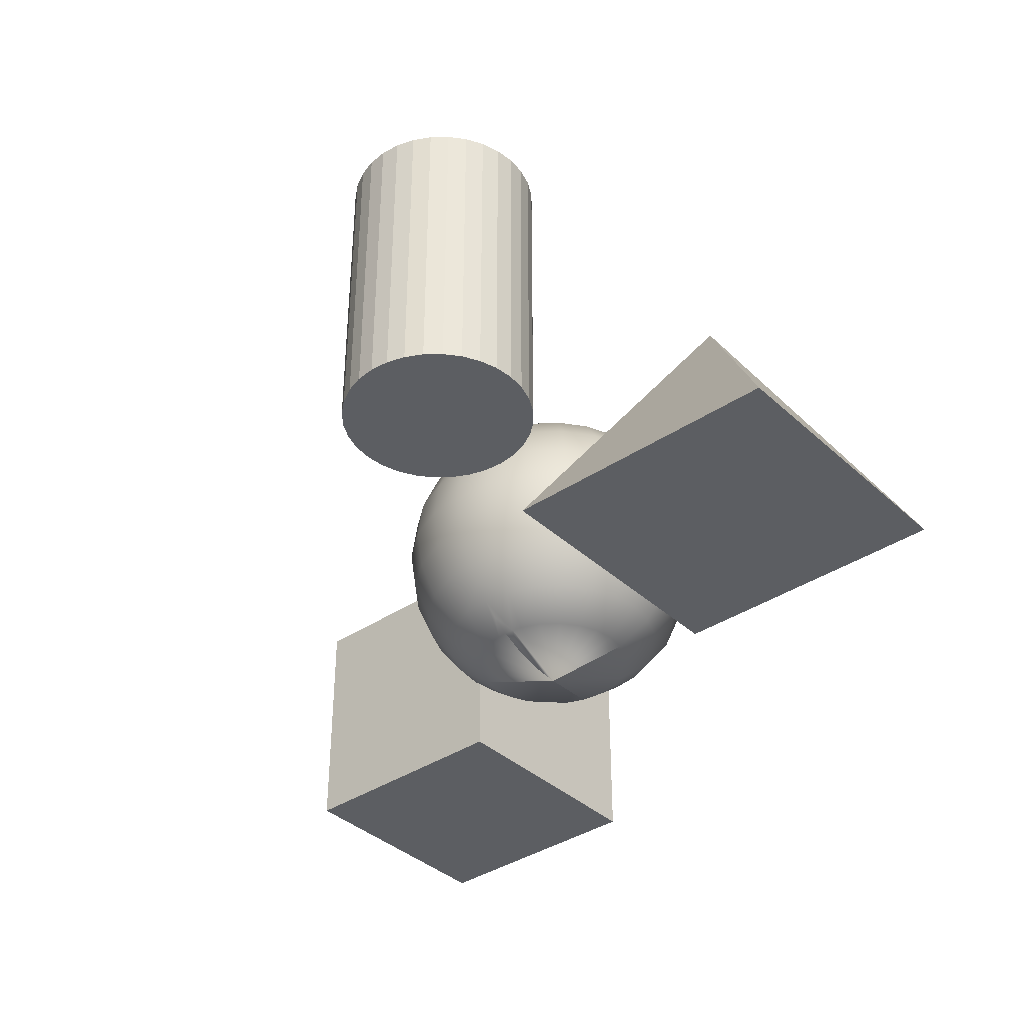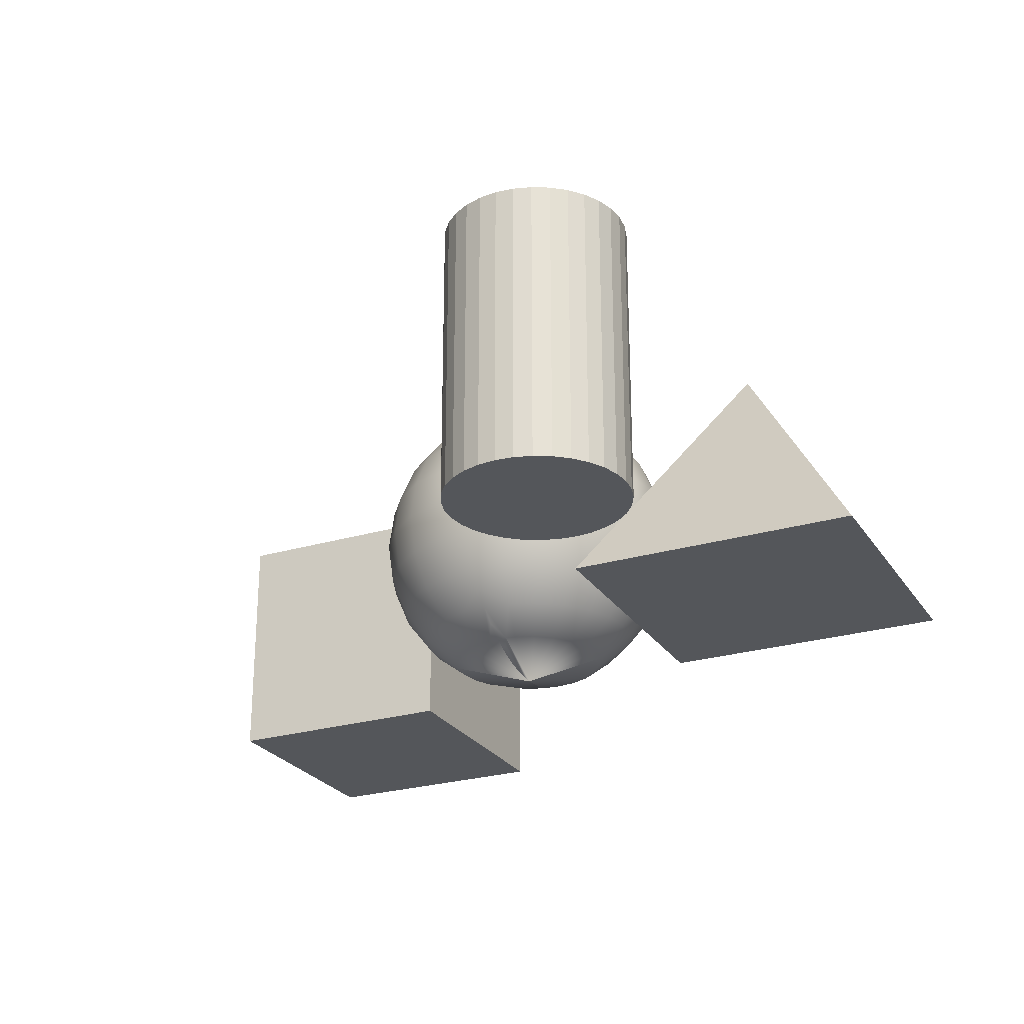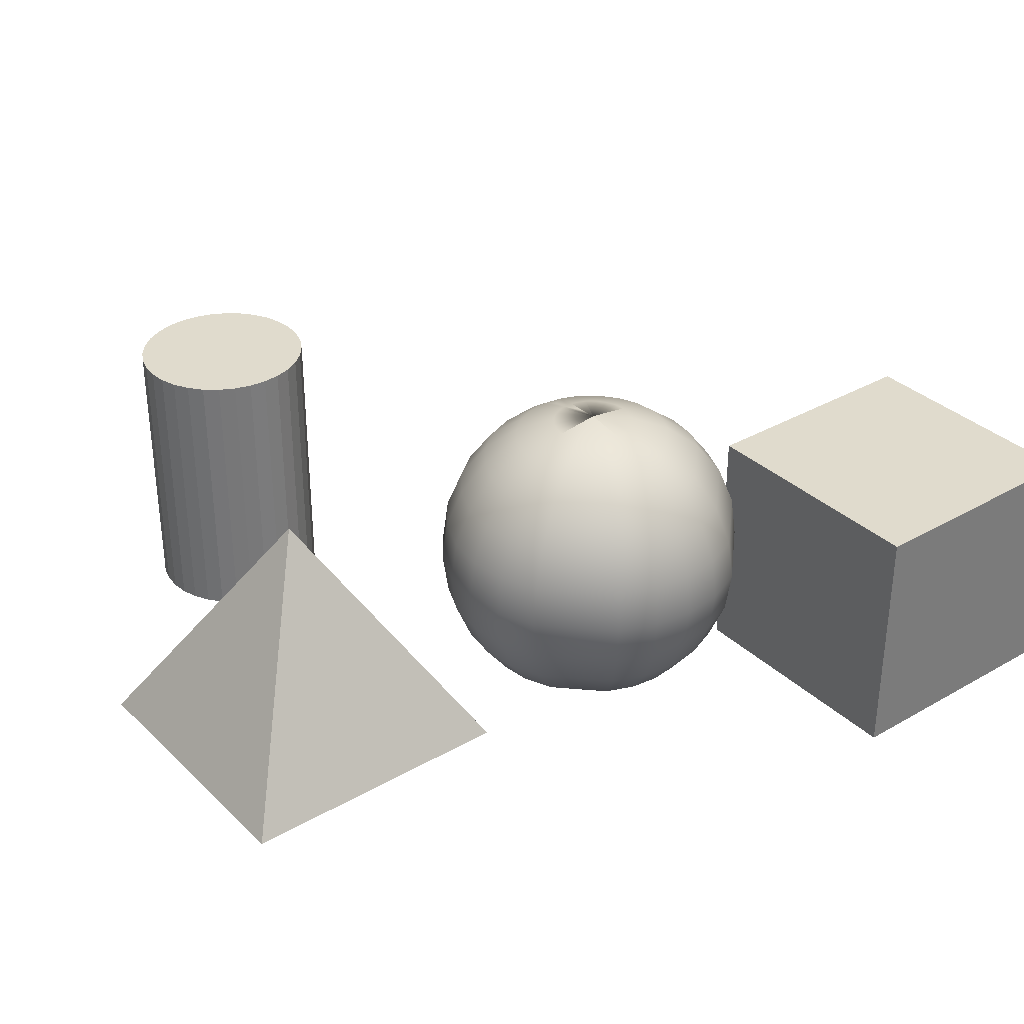
<metadata>
{"format":"obj","ext":"obj","renderer":"f3d","projection":"perspective","resolution":1024,"background":"white","views":[{"elev":-37.5,"azim":40.6,"up":"+Y"},{"elev":-25.5,"azim":25.6,"up":"+Y"},{"elev":33.3,"azim":141.9,"up":"+Y"}]}
</metadata>
<code>
o Cylinder_Cylinder.001
v 1.631 -0.007071 2.606
v 1.631 2.306 2.606
v 1.773 -0.007071 2.62
v 1.773 2.306 2.62
v 1.909 -0.007071 2.661
v 1.909 2.306 2.661
v 2.034 -0.007071 2.728
v 2.034 2.306 2.728
v 2.144 -0.007071 2.818
v 2.144 2.306 2.818
v 2.234 -0.007071 2.928
v 2.234 2.306 2.928
v 2.301 -0.007071 3.053
v 2.301 2.306 3.053
v 2.343 -0.007071 3.19
v 2.343 2.306 3.19
v 2.357 -0.007071 3.331
v 2.357 2.306 3.331
v 2.343 -0.007071 3.473
v 2.343 2.306 3.473
v 2.301 -0.007071 3.609
v 2.301 2.306 3.609
v 2.234 -0.007071 3.734
v 2.234 2.306 3.734
v 2.144 -0.007071 3.844
v 2.144 2.306 3.844
v 2.034 -0.007071 3.934
v 2.034 2.306 3.934
v 1.909 -0.007071 4.001
v 1.909 2.306 4.001
v 1.773 -0.007071 4.043
v 1.773 2.306 4.043
v 1.631 -0.007071 4.056
v 1.631 2.306 4.056
v 1.49 -0.007071 4.043
v 1.49 2.306 4.043
v 1.353 -0.007071 4.001
v 1.353 2.306 4.001
v 1.228 -0.007071 3.934
v 1.228 2.306 3.934
v 1.118 -0.007071 3.844
v 1.118 2.306 3.844
v 1.028 -0.007071 3.734
v 1.028 2.306 3.734
v 0.9609 -0.007071 3.609
v 0.9609 2.306 3.609
v 0.9196 -0.007071 3.473
v 0.9196 2.306 3.473
v 0.9057 -0.007071 3.331
v 0.9057 2.306 3.331
v 0.9196 -0.007071 3.19
v 0.9196 2.306 3.19
v 0.9609 -0.007071 3.053
v 0.9609 2.306 3.053
v 1.028 -0.007071 2.928
v 1.028 2.306 2.928
v 1.118 -0.007071 2.818
v 1.118 2.306 2.818
v 1.228 -0.007071 2.728
v 1.228 2.306 2.728
v 1.353 -0.007071 2.661
v 1.353 2.306 2.661
v 1.49 -0.007071 2.62
v 1.49 2.306 2.62
v 1.631 2.306 3.331
v 1.631 -0.007071 3.331
f 2 4 3
f 4 6 5
f 6 8 7
f 8 10 9
f 10 12 11
f 12 14 13
f 14 16 15
f 16 18 17
f 18 20 19
f 20 22 21
f 22 24 23
f 24 26 25
f 26 28 27
f 28 30 29
f 30 32 31
f 32 34 33
f 34 36 35
f 36 38 37
f 38 40 39
f 40 42 41
f 42 44 43
f 44 46 45
f 46 48 47
f 48 50 49
f 50 52 51
f 52 54 53
f 54 56 55
f 56 58 57
f 58 60 59
f 60 62 61
f 30 65 32
f 64 2 1
f 62 64 63
f 34 32 65
f 28 65 30
f 26 65 28
f 24 65 26
f 22 65 24
f 20 65 22
f 18 65 20
f 16 65 18
f 14 65 16
f 12 65 14
f 10 65 12
f 8 65 10
f 6 65 8
f 4 65 6
f 2 65 4
f 64 65 2
f 62 65 64
f 60 65 62
f 58 65 60
f 56 65 58
f 54 65 56
f 52 65 54
f 50 65 52
f 48 65 50
f 46 65 48
f 44 65 46
f 42 65 44
f 40 65 42
f 38 65 40
f 36 65 38
f 34 65 36
f 33 66 31
f 31 66 29
f 29 66 27
f 27 66 25
f 25 66 23
f 23 66 21
f 21 66 19
f 19 66 17
f 17 66 15
f 15 66 13
f 13 66 11
f 11 66 9
f 9 66 7
f 7 66 5
f 5 66 3
f 3 66 1
f 1 66 63
f 63 66 61
f 61 66 59
f 59 66 57
f 57 66 55
f 55 66 53
f 53 66 51
f 51 66 49
f 49 66 47
f 47 66 45
f 45 66 43
f 43 66 41
f 41 66 39
f 39 66 37
f 37 66 35
f 33 35 66
f 1 2 3
f 3 4 5
f 5 6 7
f 7 8 9
f 9 10 11
f 11 12 13
f 13 14 15
f 15 16 17
f 17 18 19
f 19 20 21
f 21 22 23
f 23 24 25
f 25 26 27
f 27 28 29
f 29 30 31
f 31 32 33
f 33 34 35
f 35 36 37
f 37 38 39
f 39 40 41
f 41 42 43
f 43 44 45
f 45 46 47
f 47 48 49
f 49 50 51
f 51 52 53
f 53 54 55
f 55 56 57
f 57 58 59
f 59 60 61
f 63 64 1
f 61 62 63
o Pyramid
v 1.366 -0 2.029
v 1.366 -0 -0.2807
v 3.676 -0 -0.2807
v 3.676 -0 2.029
v 2.521 2 0.8783
f 68 69 70
f 68 70 67
f 68 67 71
f 71 69 68
f 71 70 69
f 70 71 67
o Sphere
v -0 1.429 1.293
v -0.3196 1.259 1.265
v -0 1.259 1.305
v -0 1.758 1.205
v -0 1.911 1.13
v -0.2768 1.911 1.096
v -0.3086 1.596 1.221
v -0 1.596 1.26
v -0 2.053 1.036
v -0 2.181 0.9236
v -0.2262 2.181 0.8956
v -0 2.294 0.7954
v -0 2.389 0.6523
v -0.1598 2.389 0.6325
v -0.0608 2.519 0.3272
v -0.0815 2.519 0.3227
v -0.0402 2.519 0.3303
v -0 2.519 0.3328
v -0 2.464 0.4967
v 0 2.563 -0
v -0 2.552 0.1656
v 0 2.563 -0
v 0.0788 0.1288 0.6475
v -0 0.1288 0.6523
v -0 0.05345 0.4967
v -0 -0.001348 0.3328
v -0 -0.03475 0.1656
v -0 -0.04605 0
v 0.1598 0.1288 0.6325
v -0 0.2237 0.7954
v -0 0.3363 0.9236
v 0.2262 0.3363 0.8956
v -0 0.4646 1.036
v 0.2768 0.6064 1.096
v -0 0.6064 1.13
v -0 0.7594 1.205
v 0.3086 0.9211 1.221
v -0 0.9211 1.26
v -0 1.088 1.293
v 0.3196 1.259 1.265
v 0.3086 1.596 1.221
v 0.2768 1.911 1.096
v 0.2262 2.181 0.8956
v 0.1598 2.389 0.6325
v 0.0402 2.519 0.3303
v 0.0608 2.519 0.3272
v 0.0815 2.519 0.3227
v -0 -0.04605 0
v 0.319 0.1288 0.569
v 0.4517 0.3363 0.8056
v 0.5526 0.6064 0.9856
v 0.6161 0.9211 1.099
v 0.638 1.259 1.138
v 0.6161 1.596 1.099
v 0.5526 1.911 0.9856
v 0.4517 2.181 0.8057
v 0.319 2.389 0.569
v 0.1627 2.519 0.2903
v 0.4599 0.1288 0.4598
v 0.569 0.1288 0.319
v 0.6512 0.3363 0.651
v 0.8056 0.3363 0.4517
v 0.7966 0.6064 0.7964
v 0.9856 0.6064 0.5526
v 0.8881 0.9211 0.8879
v 1.099 0.9211 0.6161
v 0.9198 1.259 0.9196
v 1.138 1.259 0.638
v 0.8881 1.596 0.8879
v 1.099 1.596 0.6161
v 0.7966 1.911 0.7964
v 0.9856 1.911 0.5526
v 0.6512 2.181 0.651
v 0.8057 2.181 0.4517
v 0.4599 2.389 0.4598
v 0.569 2.389 0.319
v 0.2003 2.519 0.265
v 0.2346 2.519 0.2346
v 0.2903 2.519 0.1627
v 0.636 0.1288 0.1629
v 0.6585 0.1288 0
v 0.6363 0.1288 -0.1629
v -0 -0.04605 0
v 0.569 0.1288 -0.319
v 0.9005 0.3363 0.2306
v 0.9324 0.3363 0
v 0.9009 0.3363 -0.2306
v 0.8056 0.3363 -0.4517
v 1.102 0.6064 0.2821
v 1.141 0.6064 0
v 1.102 0.6064 -0.2821
v 0.9856 0.6064 -0.5526
v 1.228 0.9211 0.3145
v 1.272 0.9211 0
v 1.229 0.9211 -0.3145
v 1.099 0.9211 -0.6161
v 1.272 1.259 0.3258
v 1.317 1.259 0
v 1.273 1.259 -0.3258
v 1.138 1.259 -0.638
v 1.228 1.596 0.3145
v 1.272 1.596 0
v 1.229 1.596 -0.3145
v 1.099 1.596 -0.6161
v 1.102 1.911 0.2821
v 1.141 1.911 0
v 1.102 1.911 -0.2821
v 0.9856 1.911 -0.5526
v 0.9005 2.181 0.2306
v 0.9324 2.181 -0
v 0.9009 2.181 -0.2306
v 0.8057 2.181 -0.4517
v 0.636 2.389 0.1629
v 0.6585 2.389 -0
v 0.6363 2.389 -0.1629
v 0.569 2.389 -0.319
v 0.3244 2.519 0.0831
v 0.3359 2.519 -0
v 0.3246 2.519 -0.0831
v 0.2903 2.519 -0.1627
v 0 2.563 -0
v 0.319 0.1288 -0.569
v 0.4517 0.3363 -0.8056
v 0.5526 0.6064 -0.9856
v 0.6161 0.9211 -1.099
v 0.638 1.259 -1.138
v 0.6161 1.596 -1.099
v 0.5526 1.911 -0.9856
v 0.4517 2.181 -0.8057
v 0.319 2.389 -0.569
v 0.1627 2.519 -0.2903
v 0.1631 0.1288 -0.6325
v 0 0.1288 -0.6523
v 0.231 0.3363 -0.8956
v 0 0.3363 -0.9236
v 0.2826 0.6064 -1.096
v 0 0.6064 -1.13
v 0.3151 0.9211 -1.221
v 0 0.9211 -1.26
v 0.3263 1.259 -1.265
v 0 1.259 -1.305
v 0.3151 1.596 -1.221
v 0 1.596 -1.26
v 0.2826 1.911 -1.096
v 0 1.911 -1.13
v 0.231 2.181 -0.8956
v 0 2.181 -0.9236
v 0.1631 2.389 -0.6325
v 0 2.389 -0.6523
v 0.0832 2.519 -0.3227
v 0 2.519 -0.3328
v -0.1631 0.1288 -0.6325
v -0 -0.04605 0
v -0.319 0.1288 -0.569
v -0.231 0.3363 -0.8956
v -0.4517 0.3363 -0.8056
v -0.2826 0.6064 -1.096
v -0.5526 0.6064 -0.9856
v -0.3151 0.9211 -1.221
v -0.6161 0.9211 -1.099
v -0.3263 1.259 -1.265
v -0.638 1.259 -1.138
v -0.3151 1.596 -1.221
v -0.6161 1.596 -1.099
v -0.2826 1.911 -1.096
v -0.5526 1.911 -0.9856
v -0.231 2.181 -0.8956
v -0.4517 2.181 -0.8057
v -0.1631 2.389 -0.6325
v -0.319 2.389 -0.569
v -0.0832 2.519 -0.3227
v -0.1627 2.519 -0.2903
v 0 2.563 -0
v -0.569 0.1288 -0.319
v -0.8056 0.3363 -0.4517
v -0.9856 0.6064 -0.5526
v -1.099 0.9211 -0.6161
v -1.138 1.259 -0.638
v -1.099 1.596 -0.6161
v -0.9856 1.911 -0.5526
v -0.8057 2.181 -0.4517
v -0.569 2.389 -0.319
v -0.2903 2.519 -0.1627
v -0.6363 0.1288 -0.1629
v -0.6585 0.1288 0
v -0.636 0.1288 0.1629
v -0.569 0.1288 0.319
v -0.9009 0.3363 -0.2306
v -0.9324 0.3363 0
v -0.9005 0.3363 0.2306
v -0.8056 0.3363 0.4517
v -1.102 0.6064 -0.2821
v -1.141 0.6064 -0
v -1.102 0.6064 0.2821
v -0.9856 0.6064 0.5526
v -1.229 0.9211 -0.3145
v -1.272 0.9211 -0
v -1.228 0.9211 0.3145
v -1.099 0.9211 0.6161
v -1.273 1.259 -0.3258
v -1.317 1.259 -0
v -1.272 1.259 0.3258
v -1.138 1.259 0.638
v -1.229 1.596 -0.3145
v -1.272 1.596 -0
v -1.228 1.596 0.3145
v -1.099 1.596 0.6161
v -1.102 1.911 -0.2821
v -1.141 1.911 -0
v -1.102 1.911 0.2821
v -0.9856 1.911 0.5526
v -0.9009 2.181 -0.2306
v -0.9324 2.181 -0
v -0.9005 2.181 0.2306
v -0.8057 2.181 0.4517
v -0.6363 2.389 -0.1629
v -0.6585 2.389 -0
v -0.636 2.389 0.1629
v -0.569 2.389 0.319
v -0.3246 2.519 -0.0831
v -0.3359 2.519 -0
v -0.3244 2.519 0.0831
v -0.2903 2.519 0.1627
v -0.4599 0.1288 0.4598
v -0.319 0.1288 0.569
v -0.6512 0.3363 0.651
v -0.4517 0.3363 0.8056
v -0.7966 0.6064 0.7964
v -0.5526 0.6064 0.9856
v -0.8881 0.9211 0.8879
v -0.6161 0.9211 1.099
v -0.9198 1.259 0.9196
v -0.638 1.259 1.138
v -0.8881 1.596 0.8879
v -0.6161 1.596 1.099
v -0.7966 1.911 0.7964
v -0.5526 1.911 0.9856
v -0.6512 2.181 0.651
v -0.4517 2.181 0.8057
v -0.4599 2.389 0.4598
v -0.319 2.389 0.569
v -0.2346 2.519 0.2346
v -0.2003 2.519 0.265
v -0.1627 2.519 0.2903
v -0.1598 0.1288 0.6325
v -0.2262 0.3363 0.8956
v -0.2768 0.6064 1.096
v -0.3086 0.9211 1.221
v -0.0788 0.1288 0.6475
f 72 73 74
f 75 76 77
f 75 77 78
f 75 78 79
f 80 81 82
f 80 82 77
f 80 77 76
f 83 84 85
f 83 85 82
f 83 82 81
f 86 87 85
f 88 86 85
f 89 88 85
f 90 89 85
f 84 90 85
f 87 86 91
f 86 88 91
f 92 93 91
f 92 91 88
f 92 88 89
f 94 95 96
f 94 96 97
f 94 97 98
f 94 98 99
f 99 100 94
f 94 101 95
f 94 102 101
f 103 102 94
f 100 103 94
f 104 102 103
f 104 103 105
f 104 105 106
f 107 106 105
f 107 105 108
f 107 108 109
f 110 109 108
f 110 108 111
f 110 111 74
f 72 74 111
f 72 111 112
f 72 112 79
f 75 79 112
f 75 112 113
f 75 113 76
f 80 76 113
f 80 113 114
f 80 114 81
f 83 81 114
f 83 114 115
f 83 115 84
f 116 89 90
f 116 90 84
f 117 116 84
f 118 117 84
f 115 118 84
f 92 89 116
f 92 116 93
f 116 117 93
f 117 118 93
f 99 119 120
f 99 120 100
f 100 120 121
f 100 121 103
f 103 121 122
f 103 122 105
f 105 122 123
f 105 123 108
f 108 123 124
f 108 124 111
f 111 124 125
f 111 125 112
f 112 125 126
f 112 126 113
f 113 126 127
f 113 127 114
f 114 127 128
f 114 128 115
f 115 128 129
f 115 129 118
f 118 129 91
f 118 91 93
f 119 130 120
f 119 131 130
f 120 130 132
f 120 132 121
f 130 131 133
f 130 133 132
f 121 132 134
f 121 134 122
f 132 133 135
f 132 135 134
f 122 134 136
f 122 136 123
f 134 135 137
f 134 137 136
f 123 136 138
f 123 138 124
f 136 137 139
f 136 139 138
f 124 138 140
f 124 140 125
f 138 139 141
f 138 141 140
f 125 140 142
f 125 142 126
f 140 141 143
f 140 143 142
f 126 142 144
f 126 144 127
f 142 143 145
f 142 145 144
f 127 144 146
f 127 146 128
f 144 145 147
f 144 147 146
f 148 129 128
f 148 128 146
f 148 146 149
f 146 147 150
f 146 150 149
f 129 148 91
f 148 149 91
f 149 150 91
f 119 151 131
f 119 152 151
f 119 153 152
f 154 155 153
f 131 151 156
f 131 156 133
f 151 152 157
f 151 157 156
f 152 153 158
f 152 158 157
f 153 155 159
f 153 159 158
f 133 156 160
f 133 160 135
f 156 157 161
f 156 161 160
f 157 158 162
f 157 162 161
f 158 159 163
f 158 163 162
f 135 160 164
f 135 164 137
f 160 161 165
f 160 165 164
f 161 162 166
f 161 166 165
f 162 163 167
f 162 167 166
f 137 164 168
f 137 168 139
f 164 165 169
f 164 169 168
f 165 166 170
f 165 170 169
f 166 167 171
f 166 171 170
f 139 168 172
f 139 172 141
f 168 169 173
f 168 173 172
f 169 170 174
f 169 174 173
f 170 171 175
f 170 175 174
f 141 172 176
f 141 176 143
f 172 173 177
f 172 177 176
f 173 174 178
f 173 178 177
f 174 175 179
f 174 179 178
f 143 176 180
f 143 180 145
f 176 177 181
f 176 181 180
f 177 178 182
f 177 182 181
f 178 179 183
f 178 183 182
f 145 180 184
f 145 184 147
f 180 181 185
f 180 185 184
f 181 182 186
f 181 186 185
f 182 183 187
f 182 187 186
f 147 184 188
f 147 188 150
f 184 185 189
f 184 189 188
f 185 186 190
f 185 190 189
f 186 187 191
f 186 191 190
f 150 188 91
f 188 189 91
f 189 190 192
f 190 191 192
f 154 193 155
f 155 193 194
f 155 194 159
f 159 194 195
f 159 195 163
f 163 195 196
f 163 196 167
f 167 196 197
f 167 197 171
f 171 197 198
f 171 198 175
f 175 198 199
f 175 199 179
f 179 199 200
f 179 200 183
f 183 200 201
f 183 201 187
f 187 201 202
f 187 202 191
f 191 202 192
f 154 203 193
f 154 204 203
f 193 203 205
f 193 205 194
f 203 204 206
f 203 206 205
f 194 205 207
f 194 207 195
f 205 206 208
f 205 208 207
f 195 207 209
f 195 209 196
f 207 208 210
f 207 210 209
f 196 209 211
f 196 211 197
f 209 210 212
f 209 212 211
f 197 211 213
f 197 213 198
f 211 212 214
f 211 214 213
f 198 213 215
f 198 215 199
f 213 214 216
f 213 216 215
f 199 215 217
f 199 217 200
f 215 216 218
f 215 218 217
f 200 217 219
f 200 219 201
f 217 218 220
f 217 220 219
f 201 219 221
f 201 221 202
f 219 220 222
f 219 222 221
f 202 221 192
f 221 222 192
f 154 223 204
f 224 225 223
f 204 223 226
f 204 226 206
f 223 225 227
f 223 227 226
f 206 226 228
f 206 228 208
f 226 227 229
f 226 229 228
f 208 228 230
f 208 230 210
f 228 229 231
f 228 231 230
f 210 230 232
f 210 232 212
f 230 231 233
f 230 233 232
f 212 232 234
f 212 234 214
f 232 233 235
f 232 235 234
f 214 234 236
f 214 236 216
f 234 235 237
f 234 237 236
f 216 236 238
f 216 238 218
f 236 237 239
f 236 239 238
f 218 238 240
f 218 240 220
f 238 239 241
f 238 241 240
f 220 240 242
f 220 242 222
f 240 241 243
f 240 243 242
f 222 242 244
f 242 243 244
f 224 245 225
f 225 245 246
f 225 246 227
f 227 246 247
f 227 247 229
f 229 247 248
f 229 248 231
f 231 248 249
f 231 249 233
f 233 249 250
f 233 250 235
f 235 250 251
f 235 251 237
f 237 251 252
f 237 252 239
f 239 252 253
f 239 253 241
f 241 253 254
f 241 254 243
f 243 254 244
f 224 255 245
f 224 256 255
f 224 257 256
f 99 258 257
f 245 255 259
f 245 259 246
f 255 256 260
f 255 260 259
f 256 257 261
f 256 261 260
f 257 258 262
f 257 262 261
f 246 259 263
f 246 263 247
f 259 260 264
f 259 264 263
f 260 261 265
f 260 265 264
f 261 262 266
f 261 266 265
f 247 263 267
f 247 267 248
f 263 264 268
f 263 268 267
f 264 265 269
f 264 269 268
f 265 266 270
f 265 270 269
f 248 267 271
f 248 271 249
f 267 268 272
f 267 272 271
f 268 269 273
f 268 273 272
f 269 270 274
f 269 274 273
f 249 271 275
f 249 275 250
f 271 272 276
f 271 276 275
f 272 273 277
f 272 277 276
f 273 274 278
f 273 278 277
f 250 275 279
f 250 279 251
f 275 276 280
f 275 280 279
f 276 277 281
f 276 281 280
f 277 278 282
f 277 282 281
f 251 279 283
f 251 283 252
f 279 280 284
f 279 284 283
f 280 281 285
f 280 285 284
f 281 282 286
f 281 286 285
f 252 283 287
f 252 287 253
f 283 284 288
f 283 288 287
f 284 285 289
f 284 289 288
f 285 286 290
f 285 290 289
f 253 287 291
f 253 291 254
f 287 288 292
f 287 292 291
f 288 289 293
f 288 293 292
f 289 290 294
f 289 294 293
f 254 291 244
f 291 292 244
f 292 293 93
f 293 294 93
f 99 295 258
f 99 296 295
f 258 295 297
f 258 297 262
f 295 296 298
f 295 298 297
f 262 297 299
f 262 299 266
f 297 298 300
f 297 300 299
f 266 299 301
f 266 301 270
f 299 300 302
f 299 302 301
f 270 301 303
f 270 303 274
f 301 302 304
f 301 304 303
f 274 303 305
f 274 305 278
f 303 304 306
f 303 306 305
f 278 305 307
f 278 307 282
f 305 306 308
f 305 308 307
f 282 307 309
f 282 309 286
f 307 308 310
f 307 310 309
f 286 309 311
f 286 311 290
f 309 310 312
f 309 312 311
f 290 311 313
f 290 313 294
f 314 313 311
f 314 311 312
f 314 312 315
f 294 313 93
f 313 314 93
f 314 315 93
f 99 119 316
f 99 316 296
f 296 316 317
f 296 317 298
f 298 317 318
f 298 318 300
f 300 318 319
f 300 319 302
f 302 319 73
f 302 73 304
f 304 73 78
f 304 78 306
f 306 78 77
f 306 77 308
f 308 77 82
f 308 82 310
f 310 82 85
f 310 85 312
f 312 85 87
f 312 87 315
f 315 87 91
f 315 91 93
f 119 320 316
f 95 320 119
f 96 95 119
f 97 96 119
f 98 97 119
f 99 98 119
f 320 317 316
f 102 317 320
f 101 102 320
f 95 101 320
f 104 106 318
f 104 318 317
f 104 317 102
f 107 109 319
f 107 319 318
f 107 318 106
f 110 74 73
f 110 73 319
f 110 319 109
f 72 79 78
f 72 78 73
o Box
v -3.23 0 -0.4052
v -1.23 2 -0.4052
v -1.23 2 -2.405
v -1.23 0 -2.405
v -3.23 2 -0.4052
v -1.23 0 -0.4052
v -3.23 0 -2.405
v -3.23 2 -2.405
f 327 324 321
f 328 325 322
f 323 328 322
f 328 327 325
f 321 326 325
f 327 323 324
f 326 324 323
f 327 328 323
f 322 326 323
f 325 326 322
f 321 325 327
f 326 321 324

</code>
